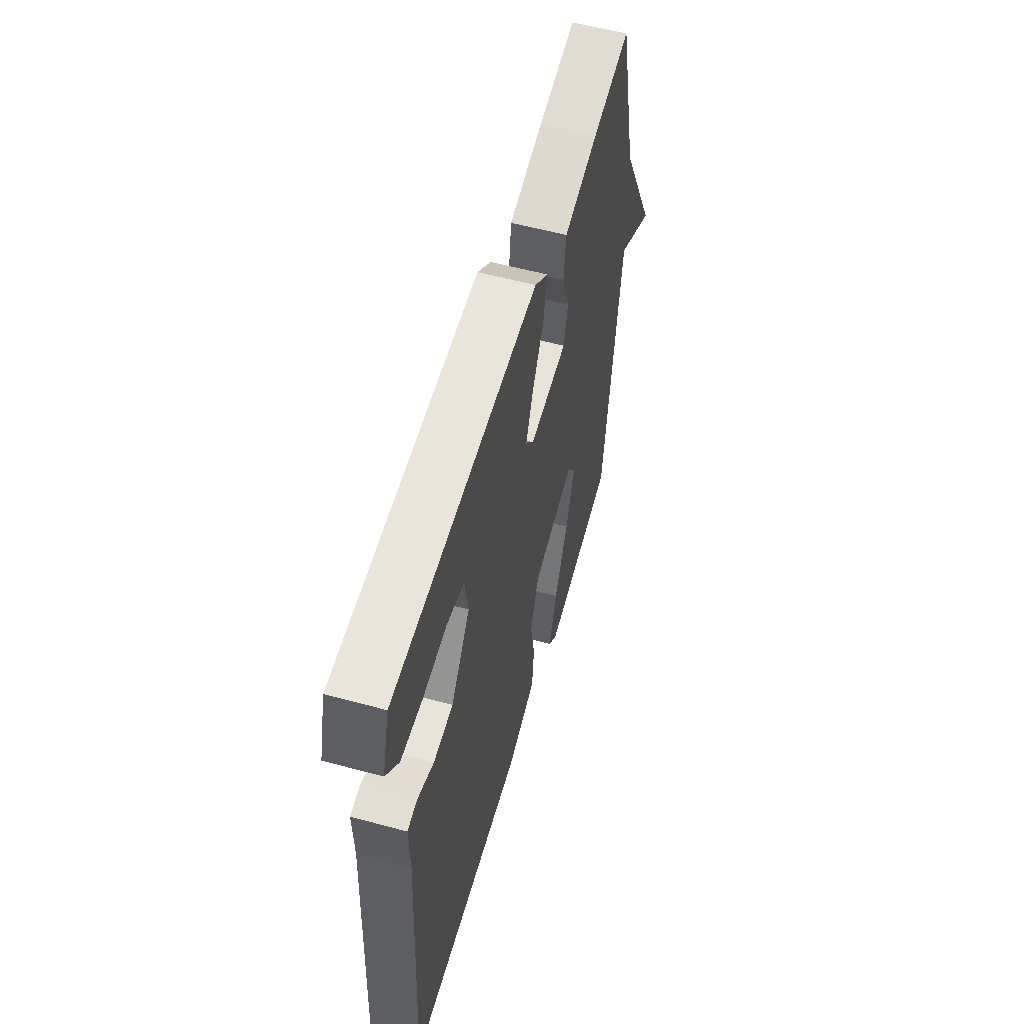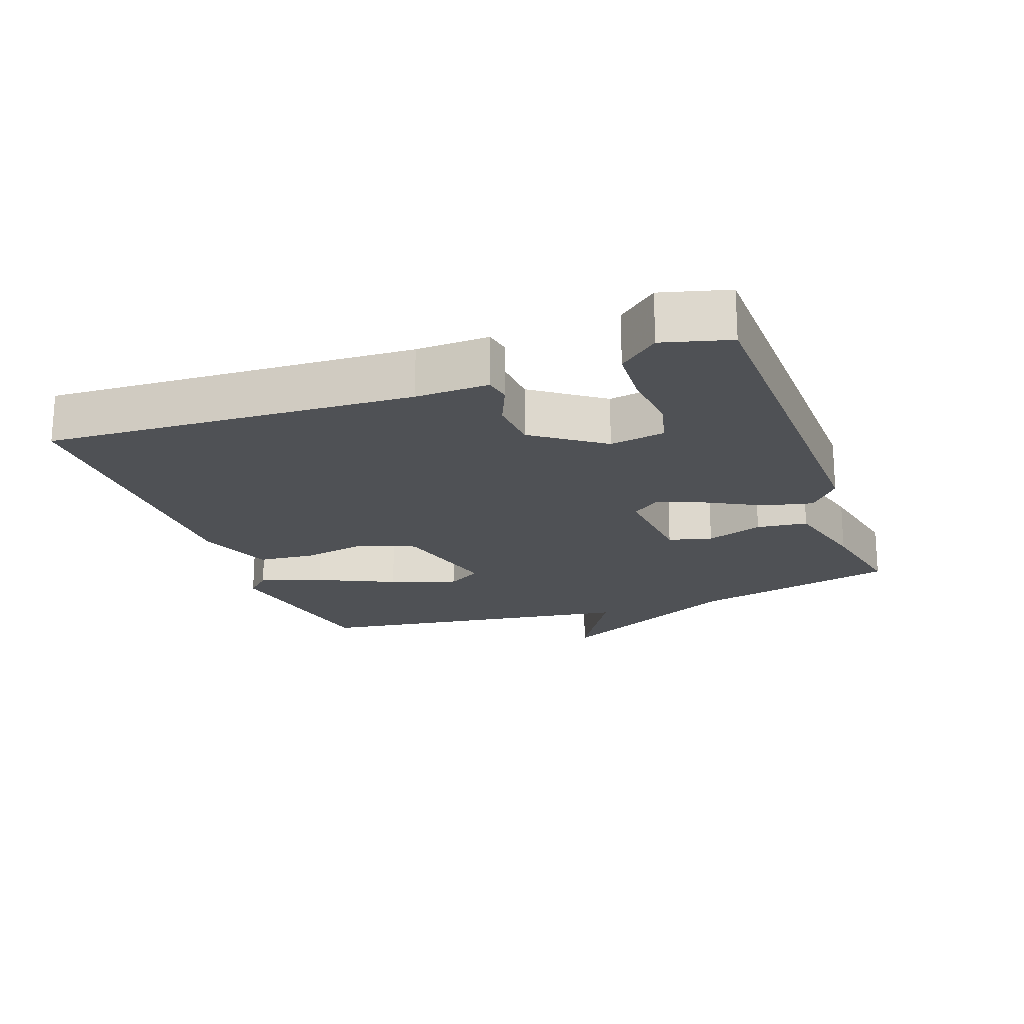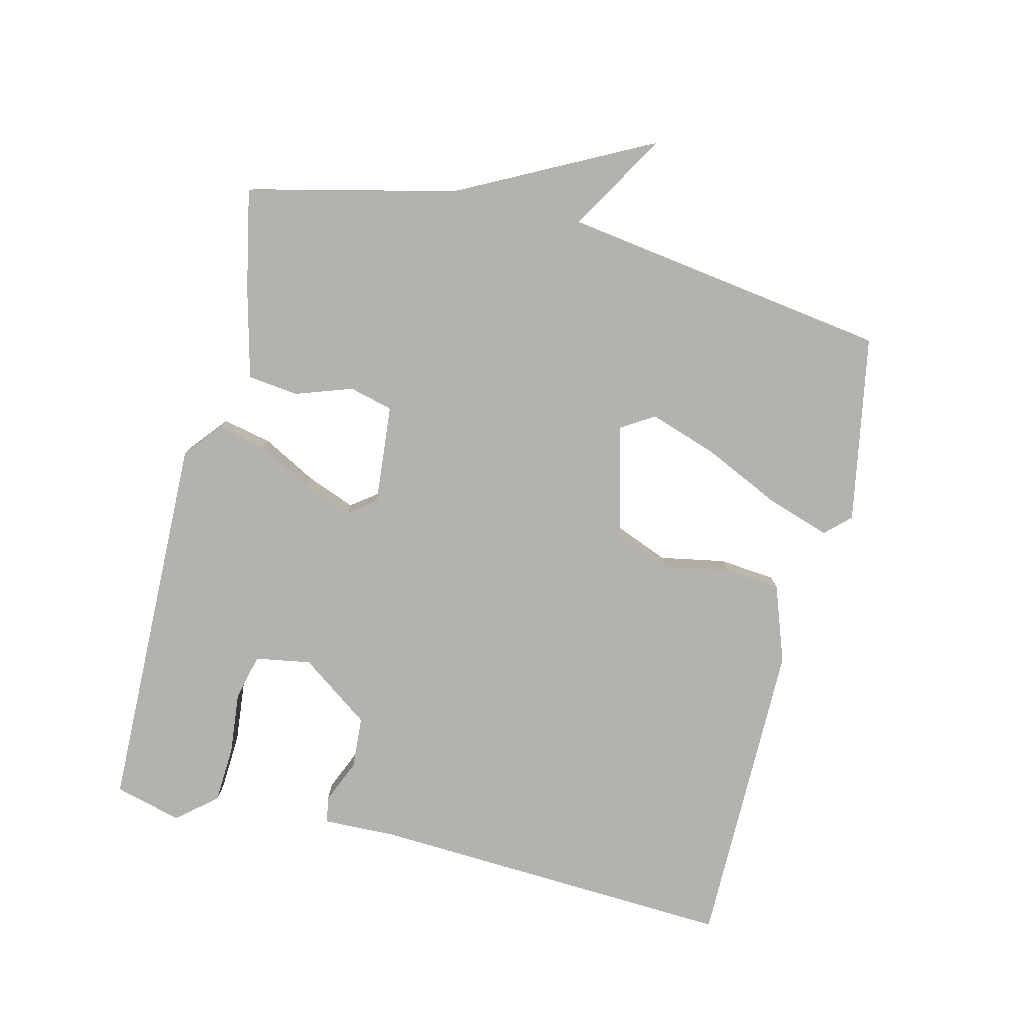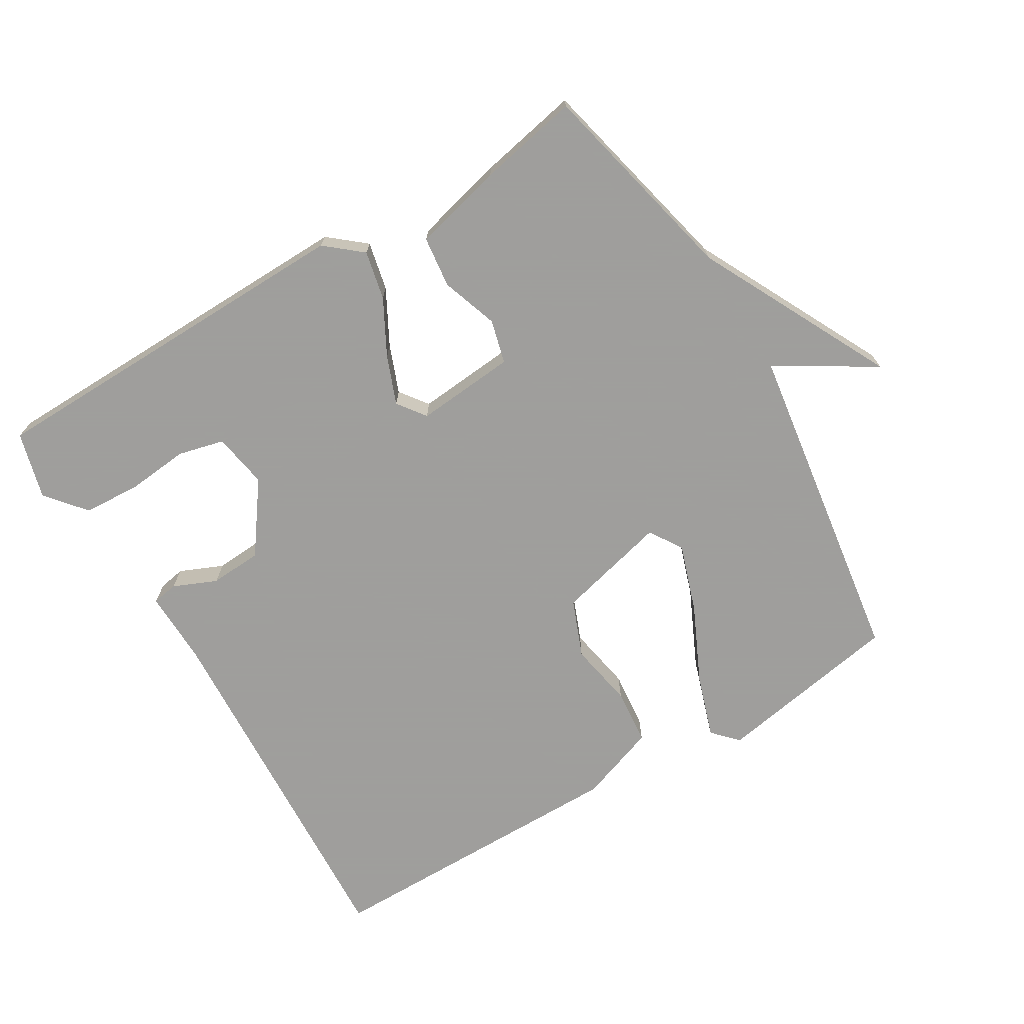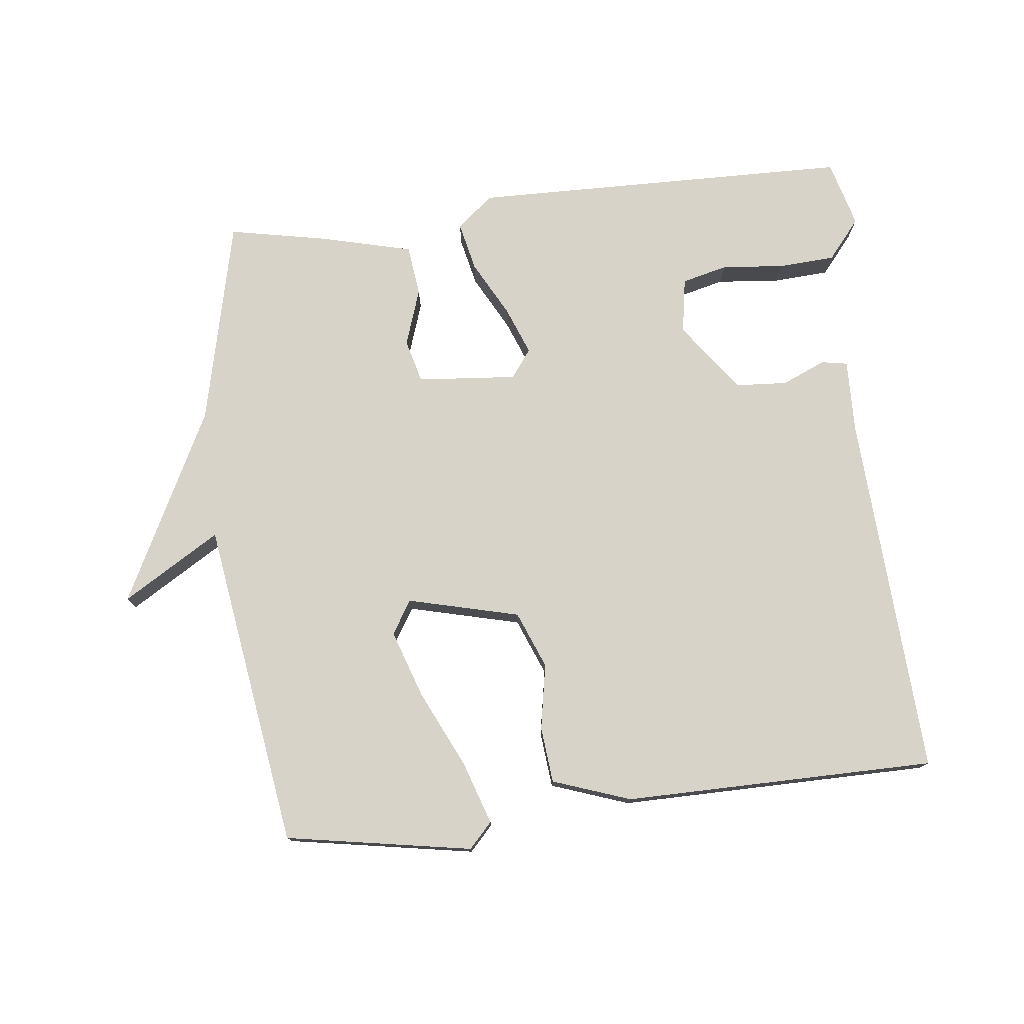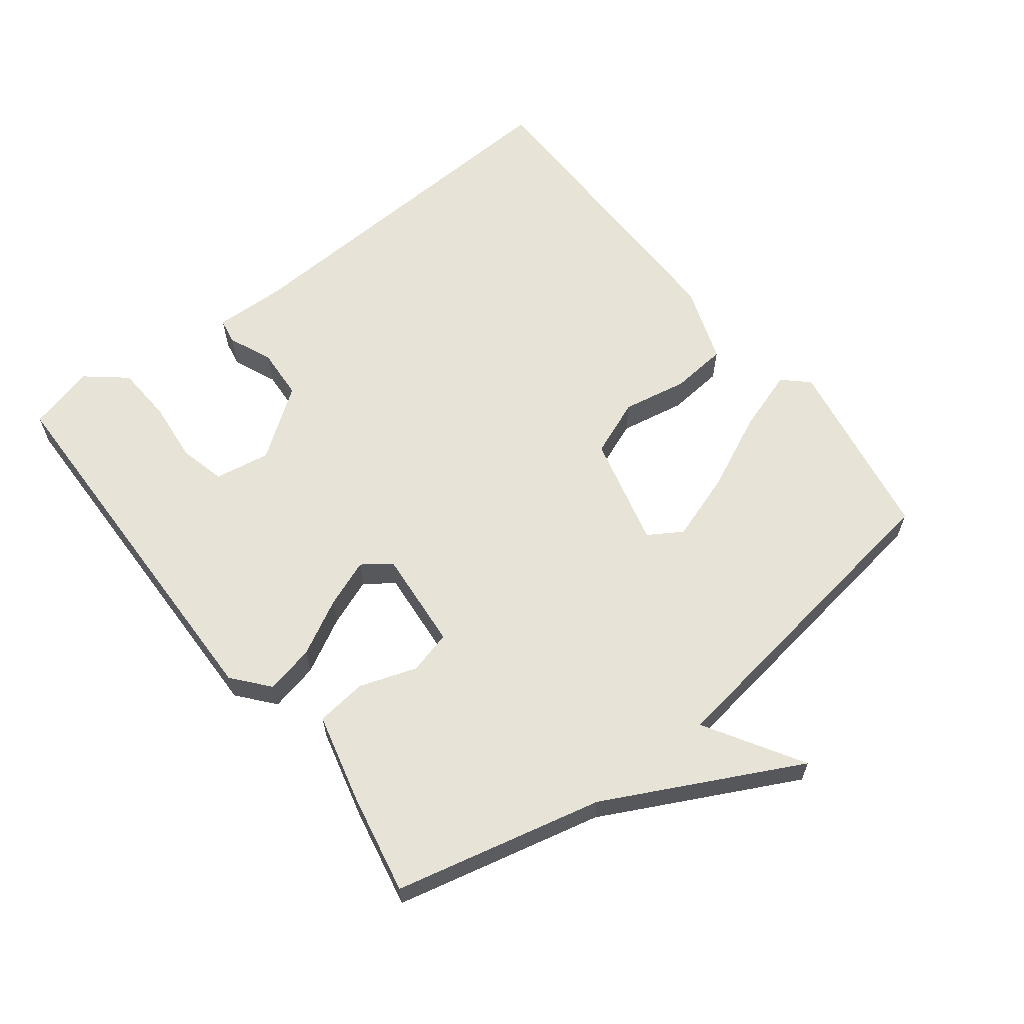
<metadata>
{"format":"obj","ext":"obj","renderer":"f3d","projection":"perspective","resolution":1024,"background":"white","views":[{"elev":56.9,"azim":-74.2,"up":"+Z"},{"elev":-19.8,"azim":-70.0,"up":"+Y"},{"elev":-79.7,"azim":76.4,"up":"+Y"},{"elev":-71.1,"azim":30.9,"up":"+Y"},{"elev":76.7,"azim":173.4,"up":"+Y"},{"elev":62.1,"azim":52.3,"up":"+Y"}]}
</metadata>
<code>
v 0.5 0.07 -0.5
v 0.221 0.07 -0.549
v 0.186 0.07 -0.512
v 0.217 0.07 -0.418
v 0.271 0.07 -0.303
v 0.305 0.07 -0.202
v 0.274 0.07 -0.152
v 0.107 0.07 -0.194
v 0.073 0.07 -0.279
v 0.091 0.07 -0.377
v 0.083 0.07 -0.461
v -0.033 0.07 -0.502
v -0.5 0.07 -0.5
v -0.471 0.07 0.048
v -0.474 0.07 0.157
v -0.435 0.07 0.164
v -0.37 0.07 0.136
v -0.292 0.07 0.141
v -0.217 0.07 0.245
v -0.231 0.07 0.328
v -0.3 0.07 0.345
v -0.392 0.07 0.336
v -0.478 0.07 0.341
v -0.527 0.07 0.4
v -0.5 0.07 0.5
v 0.072 0.07 0.511
v 0.126 0.07 0.466
v 0.11 0.07 0.393
v 0.066 0.07 0.311
v 0.038 0.07 0.239
v 0.069 0.07 0.197
v 0.218 0.07 0.21
v 0.235 0.07 0.275
v 0.206 0.07 0.36
v 0.215 0.07 0.436
v 0.35 0.07 0.47
v 0.5 0.07 0.5
v 0.572 0.07 0.19
v 0.718 0.07 -0.098
v 0.572 0.07 -0.01
v 0.5 0 -0.5
v 0.221 0 -0.549
v 0.186 0 -0.512
v 0.217 0 -0.418
v 0.271 0 -0.303
v 0.305 0 -0.202
v 0.274 0 -0.152
v 0.107 0 -0.194
v 0.073 0 -0.279
v 0.091 0 -0.377
v 0.083 0 -0.461
v -0.033 0 -0.502
v -0.5 0 -0.5
v -0.471 0 0.048
v -0.474 0 0.157
v -0.435 0 0.164
v -0.37 0 0.136
v -0.292 0 0.141
v -0.217 0 0.245
v -0.231 0 0.328
v -0.3 0 0.345
v -0.392 0 0.336
v -0.478 0 0.341
v -0.527 0 0.4
v -0.5 0 0.5
v 0.072 0 0.511
v 0.126 0 0.466
v 0.11 0 0.393
v 0.066 0 0.311
v 0.038 0 0.239
v 0.069 0 0.197
v 0.218 0 0.21
v 0.235 0 0.275
v 0.206 0 0.36
v 0.215 0 0.436
v 0.35 0 0.47
v 0.5 0 0.5
v 0.572 0 0.19
v 0.718 0 -0.098
v 0.572 0 -0.01
f 38 39 40
f 38 40 1
f 37 38 1
f 36 37 1
f 35 36 1
f 34 35 1
f 33 34 1
f 32 33 1
f 31 32 1
f 30 31 1
f 27 28 29
f 26 27 29
f 25 26 29
f 24 25 29
f 21 22 23 24
f 21 24 29
f 20 21 29
f 19 20 29 30
f 14 15 16 17
f 14 17 18
f 13 14 18
f 12 13 18
f 11 12 18
f 10 11 18
f 9 10 18
f 18 19 30
f 9 18 30
f 8 9 30
f 3 4 5
f 2 3 5
f 1 2 5
f 1 5 6
f 30 1 6 7
f 7 8 30
f 80 79 78
f 41 80 78
f 41 78 77
f 41 77 76
f 41 76 75
f 41 75 74
f 41 74 73
f 41 73 72
f 41 72 71
f 41 71 70
f 69 68 67
f 69 67 66
f 69 66 65
f 69 65 64
f 64 63 62 61
f 69 64 61
f 69 61 60
f 70 69 60 59
f 57 56 55 54
f 58 57 54
f 58 54 53
f 58 53 52
f 58 52 51
f 58 51 50
f 58 50 49
f 70 59 58
f 70 58 49
f 70 49 48
f 45 44 43
f 45 43 42
f 45 42 41
f 46 45 41
f 47 46 41 70
f 70 48 47
f 1 41 42 2
f 2 42 43 3
f 3 43 44 4
f 4 44 45 5
f 5 45 46 6
f 6 46 47 7
f 7 47 48 8
f 8 48 49 9
f 9 49 50 10
f 10 50 51 11
f 11 51 52 12
f 12 52 53 13
f 13 53 54 14
f 14 54 55 15
f 15 55 56 16
f 16 56 57 17
f 17 57 58 18
f 18 58 59 19
f 19 59 60 20
f 20 60 61 21
f 21 61 62 22
f 22 62 63 23
f 23 63 64 24
f 24 64 65 25
f 25 65 66 26
f 26 66 67 27
f 27 67 68 28
f 28 68 69 29
f 29 69 70 30
f 30 70 71 31
f 31 71 72 32
f 32 72 73 33
f 33 73 74 34
f 34 74 75 35
f 35 75 76 36
f 36 76 77 37
f 37 77 78 38
f 38 78 79 39
f 39 79 80 40
f 40 80 41 1

</code>
